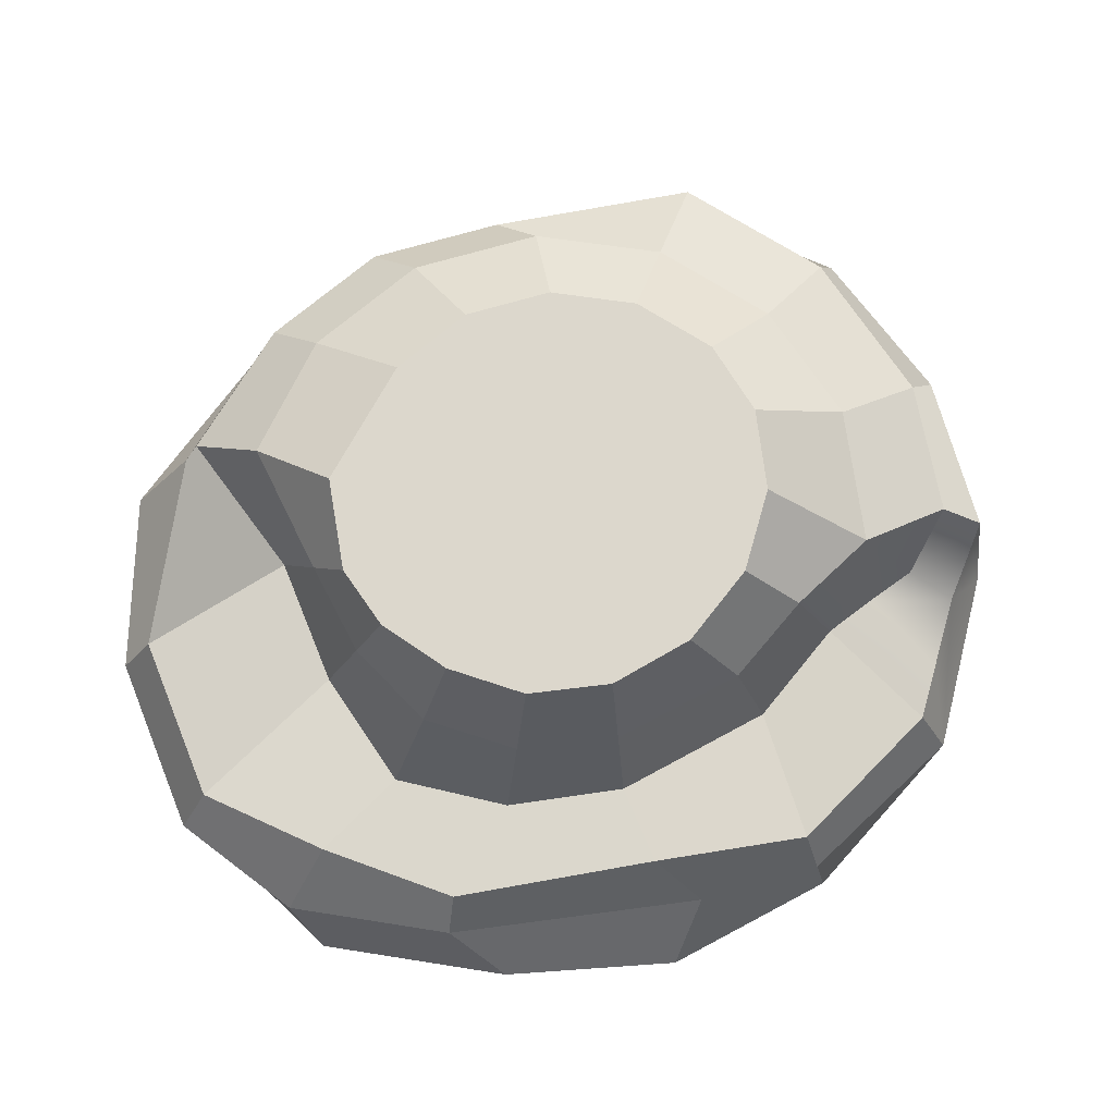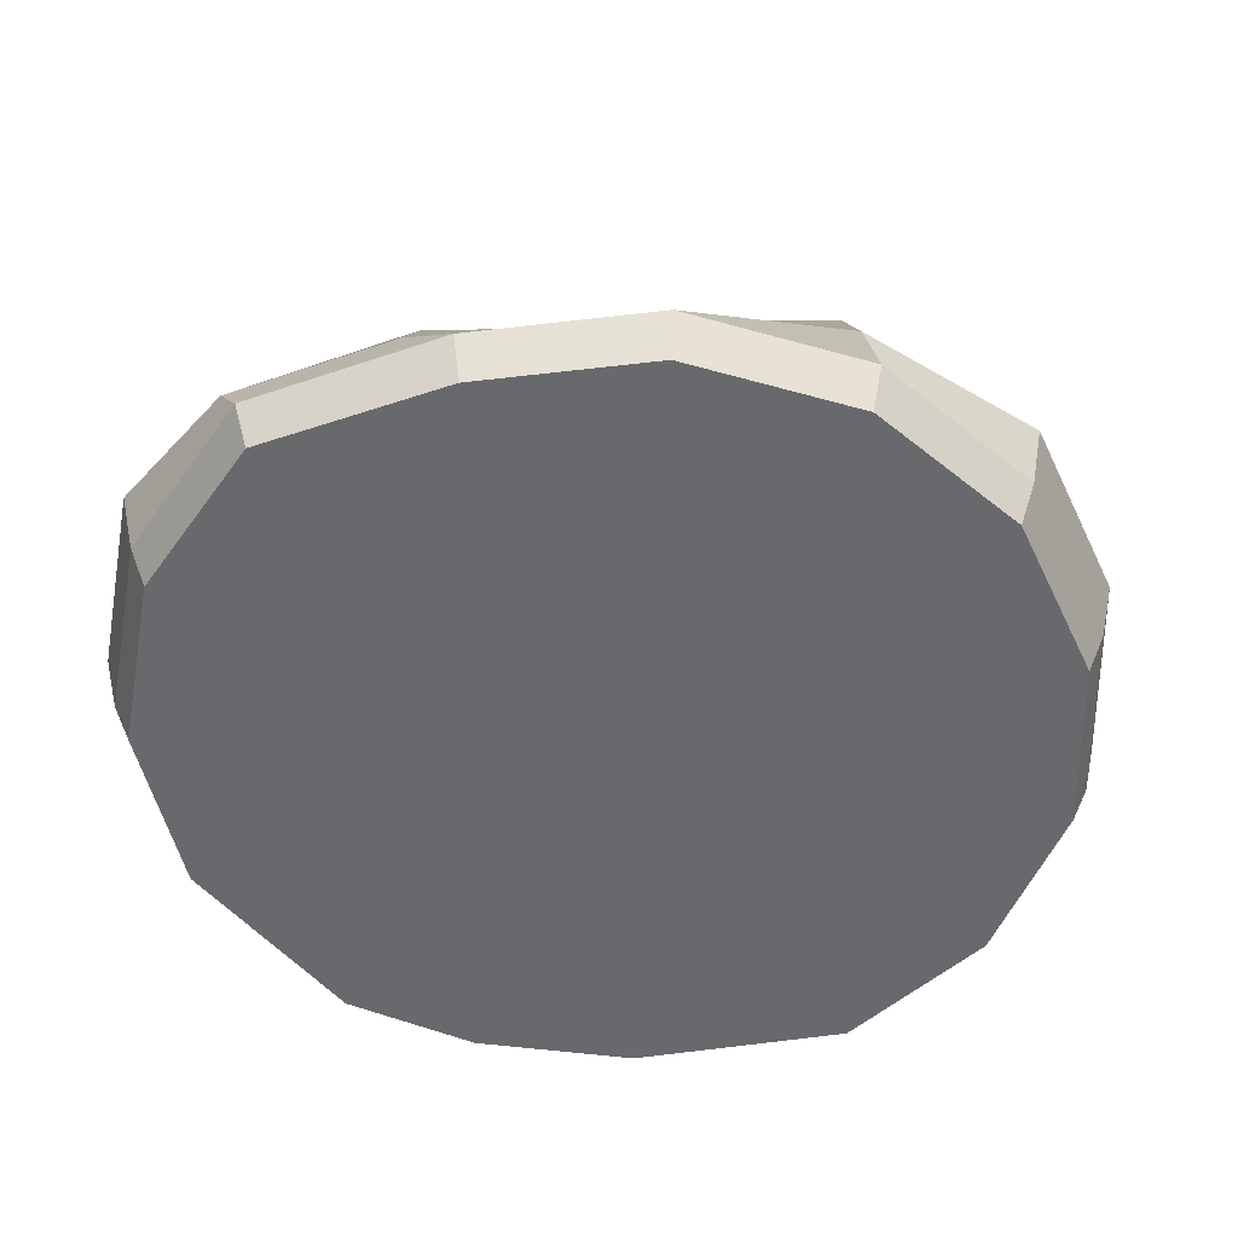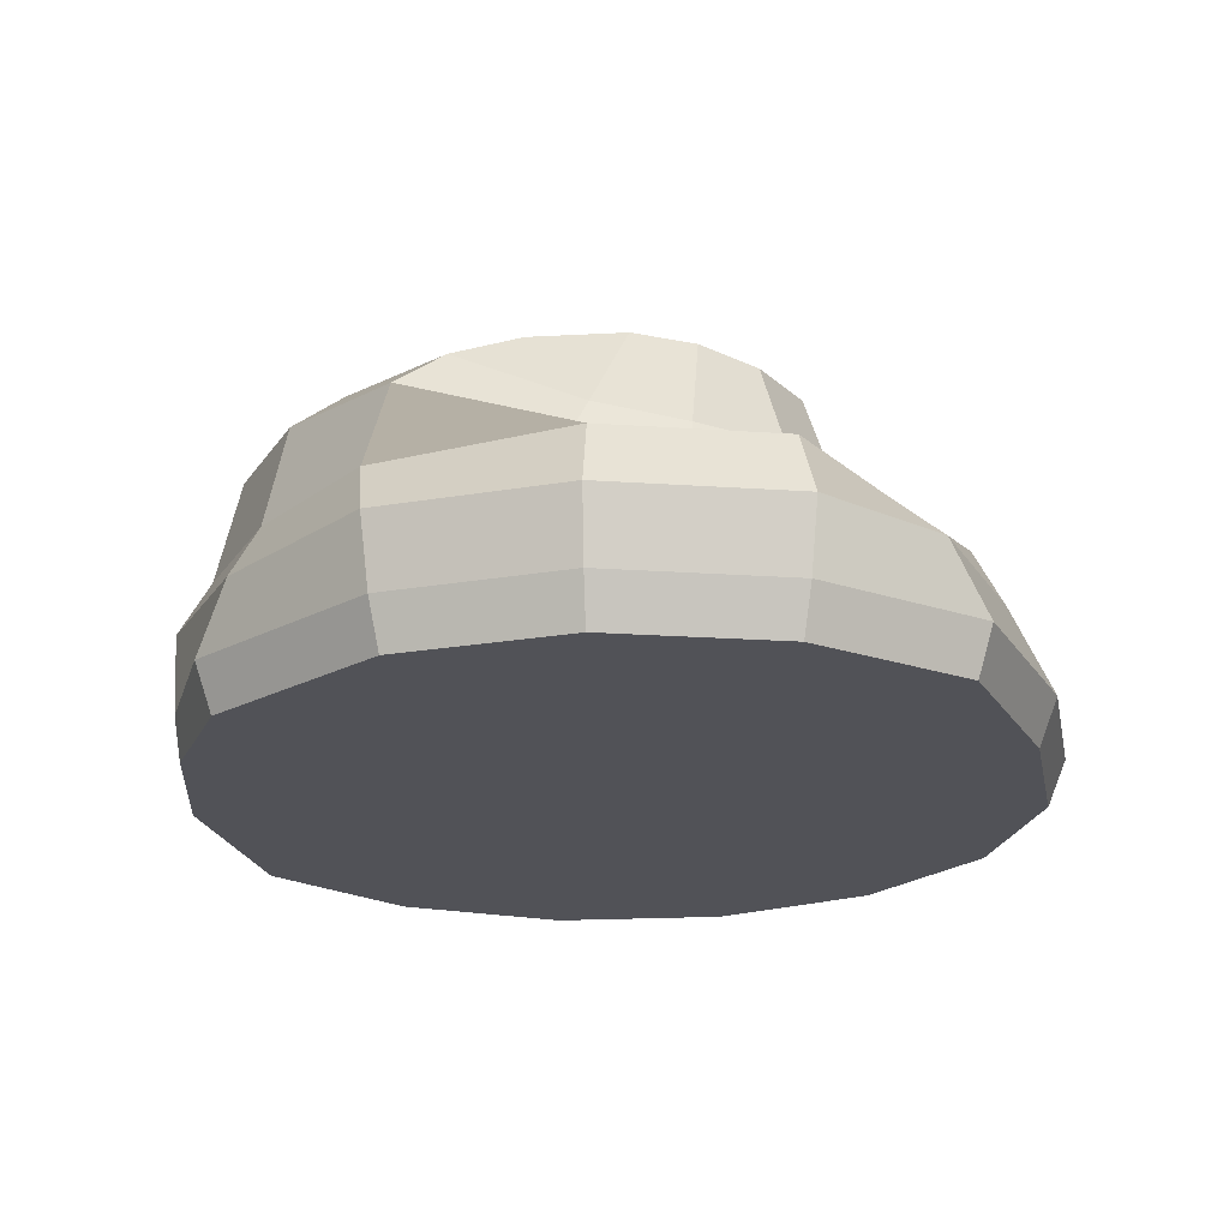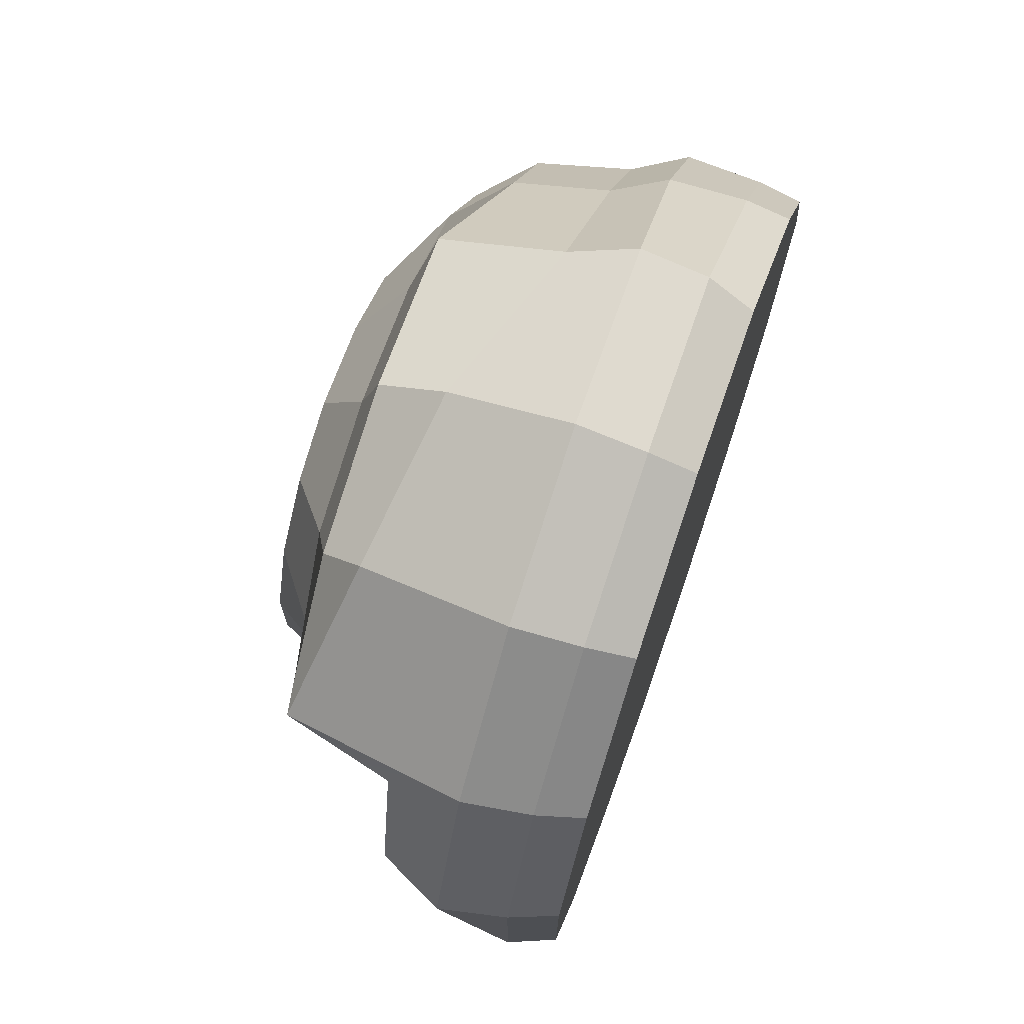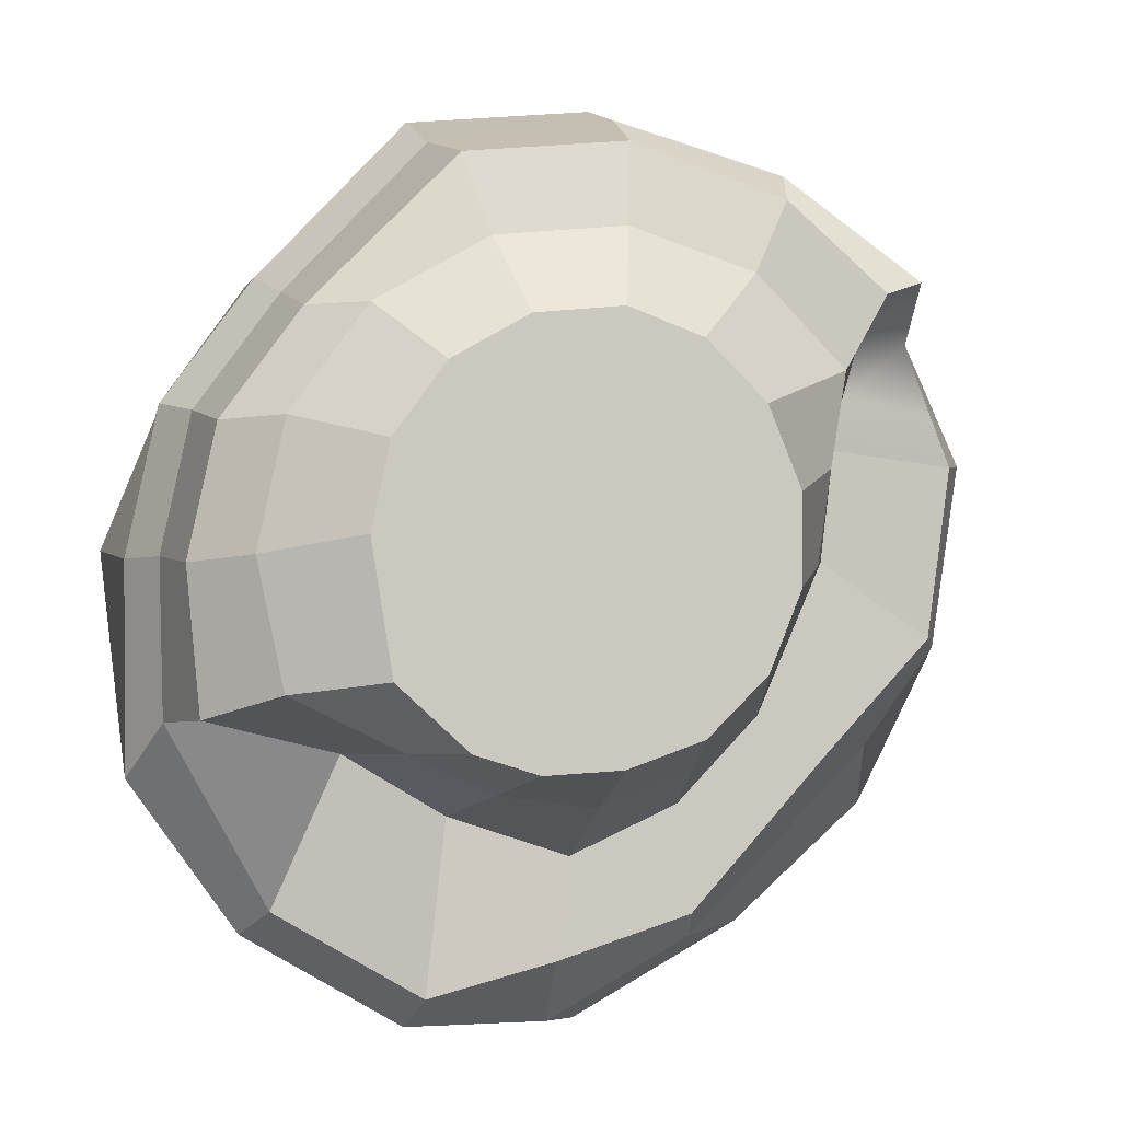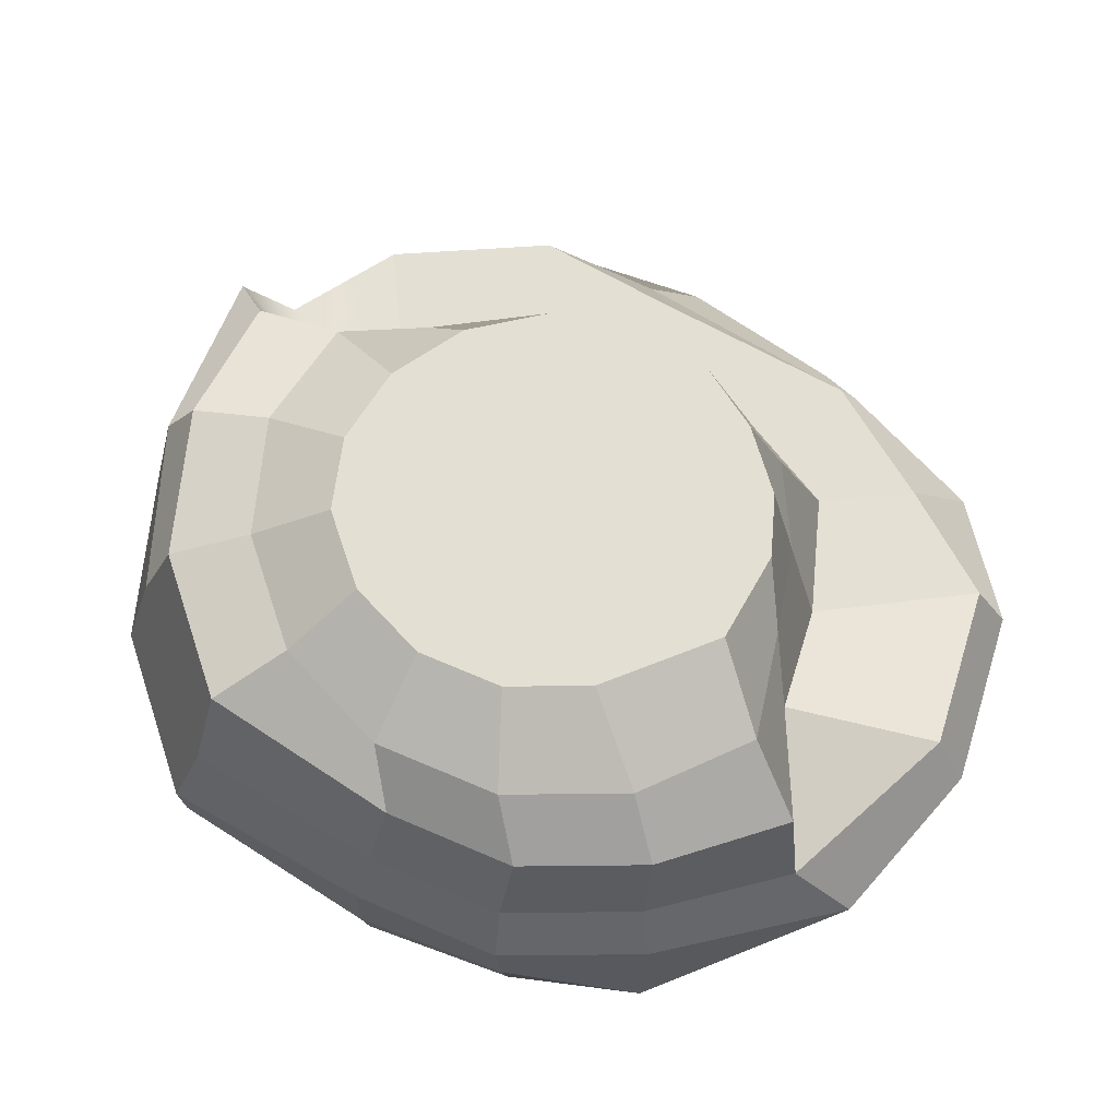
<metadata>
{"format":"obj","ext":"obj","renderer":"f3d","projection":"perspective","resolution":1024,"background":"white","views":[{"elev":73.0,"azim":-142.0,"up":"+Y"},{"elev":-52.8,"azim":-130.8,"up":"+Y"},{"elev":-21.6,"azim":143.1,"up":"+Y"},{"elev":72.3,"azim":-70.9,"up":"+Z"},{"elev":-2.9,"azim":167.9,"up":"+Z"},{"elev":66.9,"azim":77.4,"up":"+Y"}]}
</metadata>
<code>
g default
v -2.989 -0.3223 -0.08457
v -3.04 -0.3223 -0.1545
v -3.115 -0.3223 -0.1977
v -3.201 -0.3223 -0.2068
v -3.283 -0.3223 -0.1801
v -3.347 -0.3223 -0.1222
v -3.383 -0.3223 -0.04323
v -3.383 -0.3223 0.04323
v -3.347 -0.3223 0.1222
v -3.283 -0.3223 0.1801
v -3.201 -0.3223 0.2068
v -3.115 -0.3223 0.1977
v -3.04 -0.3223 0.1545
v -2.989 -0.3223 0.08457
v -2.971 -0.3223 0
v -2.808 -0.3223 -0.1654
v -2.907 -0.3223 -0.3023
v -3.054 -0.3223 -0.3868
v -3.222 -0.3223 -0.4045
v -3.383 -0.3223 -0.3522
v -3.508 -0.3223 -0.2391
v -3.577 -0.3223 -0.08457
v -3.577 -0.3223 0.08457
v -3.508 -0.3223 0.2391
v -3.383 -0.3223 0.3522
v -3.222 -0.3223 0.4045
v -3.054 -0.3223 0.3868
v -2.907 -0.3223 0.3023
v -2.808 -0.3223 0.1654
v -2.772 -0.3223 0
v -2.642 -0.3223 -0.2391
v -2.786 -0.3223 -0.4368
v -2.998 -0.3223 -0.559
v -3.241 -0.3223 -0.5846
v -3.473 -0.3223 -0.509
v -3.655 -0.3223 -0.3455
v -3.754 -0.3223 -0.1222
v -3.754 -0.3223 0.1222
v -3.655 -0.3223 0.3455
v -3.473 -0.3223 0.509
v -3.241 -0.3223 0.5846
v -2.998 -0.3223 0.559
v -2.786 -0.3223 0.4368
v -2.642 -0.3223 0.2391
v -2.591 -0.3223 0
v -2.5 -0.3223 -0.3023
v -2.682 -0.3223 -0.5523
v -2.95 -0.3223 -0.7068
v -3.257 -0.3223 -0.7391
v -3.551 -0.3223 -0.6436
v -3.78 -0.3223 -0.4368
v -3.906 -0.3223 -0.1545
v -3.906 -0.3223 0.1545
v -3.78 -0.3223 0.4368
v -3.551 -0.3223 0.6436
v -3.257 -0.3223 0.7391
v -2.95 -0.3223 0.7068
v -2.682 -0.3223 0.5523
v -2.5 -0.3223 0.3023
v -2.436 -0.3223 0
v -2.388 -0.3223 -0.3522
v -2.6 -0.3223 -0.6436
v -2.912 -0.3223 -0.8236
v -3.27 -0.3223 -0.8613
v -3.612 -0.3223 -0.75
v -3.88 -0.3223 -0.509
v -4.026 -0.3223 -0.1801
v -4.026 -0.3223 0.1801
v -3.88 -0.3223 0.509
v -3.612 -0.3223 0.75
v -3.27 -0.3223 0.8613
v -2.912 -0.3223 0.8236
v -2.6 -0.3223 0.6436
v -2.388 -0.3223 0.3522
v -2.313 -0.3223 -0
v -2.31 -0.3223 -0.4778
v -2.543 -0.3223 -0.7977
v -2.885 -0.3223 -0.9955
v -3.279 -0.3223 -1.037
v -3.655 -0.3223 -0.8236
v -3.949 -0.3223 -0.559
v -4.109 -0.3223 -0.1977
v -4.109 -0.3223 0.1977
v -3.949 -0.3223 0.559
v -3.655 -0.3223 0.8236
v -3.279 -0.3223 0.9458
v -2.885 -0.3223 0.9045
v -2.513 -0.3223 0.5959
v -2.318 -0.3223 0.2941
v -2.228 -0.3223 0
v -2.271 -0.2157 -0.4955
v -2.514 -0.2157 -0.83
v -2.872 -0.2157 -1.037
v -3.283 -0.2157 -1.08
v -3.676 -0.2157 -0.8613
v -3.984 -0.2157 -0.5846
v -4.152 -0.2157 -0.2068
v -4.152 -0.2157 0.2068
v -3.984 -0.2157 0.5846
v -3.676 -0.2157 0.8613
v -3.283 -0.2157 0.9891
v -2.872 -0.2157 0.9735
v -2.508 -0.218 0.6131
v -2.306 -0.218 0.3084
v -2.185 -0.2157 0
v -2.237 -0.06119 -0.5122
v -2.489 -0.06119 -0.8587
v -2.86 -0.06119 -1.073
v -3.187 -0.06107 -1.068
v -3.525 -0.06107 -0.8801
v -3.95 -0.06172 -0.4473
v -4.12 -0.06119 -0.2133
v -4.186 -0.06119 0.215
v -4.011 -0.06119 0.6062
v -3.693 -0.06119 0.8928
v -3.286 -0.06119 1.025
v -2.86 -0.06119 0.9803
v -2.513 -0.03774 0.6071
v -2.304 -0.03774 0.3202
v -2.231 -0.03774 -0.02665
v -2.31 0.09068 -0.3868
v -2.543 0.09068 -0.7977
v -2.885 0.09068 -0.9955
v -3.184 0.06744 -0.9207
v -3.496 0.0687 -0.8195
v -3.816 0.06839 -0.4629
v -4.062 0.06802 -0.1977
v -4.109 0.09068 0.1977
v -3.952 0.3467 0.5849
v -3.655 0.2766 0.8236
v -3.279 0.2185 0.9458
v -2.885 0.09194 0.9045
v -2.561 0.08728 0.5587
v -2.368 0.08728 0.2938
v -2.3 0.08728 -0.02656
v -2.375 0.2904 -0.3807
v -2.688 0.1478 -0.4548
v -2.934 0.06744 -0.5956
v -3.214 0.06785 -0.6868
v -3.461 0.06978 -0.5723
v -3.653 0.06841 -0.3724
v -3.804 0.06736 -0.02395
v -3.811 0.08571 0.2352
v -3.867 0.3648 0.5547
v -3.636 0.3696 0.7539
v -3.283 0.3696 0.8685
v -2.914 0.3696 0.8297
v -2.586 0.3105 0.4986
v -2.406 0.3105 0.2503
v -2.342 0.3105 -0.04998
v -2.538 0.4244 -0.3282
v -3.736 0.3591 0.1672
v -3.77 0.365 0.3829
v -3.549 0.4244 0.5818
v -3.266 0.4244 0.6737
v -2.97 0.4244 0.6426
v -2.713 0.4244 0.494
v -2.538 0.4244 0.2534
v -2.476 0.4244 -0.03739
v -2.746 0.5388 -0.3013
v -2.908 0.5388 -0.4484
v -3.054 0.5388 -0.4933
v -3.23 0.5389 -0.4825
v -3.404 0.5389 -0.42
v -3.54 0.5389 -0.2848
v -3.614 0.5389 -0.1002
v -3.614 0.5389 0.1019
v -3.54 0.5389 0.2866
v -3.404 0.5389 0.4218
v -3.235 0.5389 0.4843
v -3.034 0.5388 0.4631
v -2.859 0.5388 0.3621
v -2.74 0.5388 0.1986
v -2.698 0.5388 0.00088
v -3.179 -0.3223 0
v -3.179 0.5389 0
v -2.802 0.3495 -0.4515
v -3 0.3258 -0.5395
v -3.223 0.3253 -0.5711
v -3.431 0.3144 -0.4922
v -3.596 0.3064 -0.3281
v -3.723 0.3037 -0.04301
v -3.878 0.1132 0.4649
v -3.996 0.1092 0.4738
v -3.845 0.1104 0.3527
v -4.061 0.09861 0.3156
g pSphere1
f 1 2 17 16
f 2 3 18 17
f 3 4 19 18
f 4 5 20 19
f 5 6 21 20
f 6 7 22 21
f 7 8 23 22
f 8 9 24 23
f 9 10 25 24
f 10 11 26 25
f 11 12 27 26
f 12 13 28 27
f 13 14 29 28
f 14 15 30 29
f 15 1 16 30
f 16 17 32 31
f 17 18 33 32
f 18 19 34 33
f 19 20 35 34
f 20 21 36 35
f 21 22 37 36
f 22 23 38 37
f 23 24 39 38
f 24 25 40 39
f 25 26 41 40
f 26 27 42 41
f 27 28 43 42
f 28 29 44 43
f 29 30 45 44
f 30 16 31 45
f 31 32 47 46
f 32 33 48 47
f 33 34 49 48
f 34 35 50 49
f 35 36 51 50
f 36 37 52 51
f 37 38 53 52
f 38 39 54 53
f 39 40 55 54
f 40 41 56 55
f 41 42 57 56
f 42 43 58 57
f 43 44 59 58
f 44 45 60 59
f 45 31 46 60
f 46 47 62 61
f 47 48 63 62
f 48 49 64 63
f 49 50 65 64
f 50 51 66 65
f 51 52 67 66
f 52 53 68 67
f 53 54 69 68
f 54 55 70 69
f 55 56 71 70
f 56 57 72 71
f 57 58 73 72
f 58 59 74 73
f 59 60 75 74
f 60 46 61 75
f 61 62 77 76
f 62 63 78 77
f 63 64 79 78
f 64 65 80 79
f 65 66 81 80
f 66 67 82 81
f 67 68 83 82
f 68 69 84 83
f 69 70 85 84
f 70 71 86 85
f 71 72 87 86
f 72 73 88 87
f 73 74 89 88
f 74 75 90 89
f 75 61 76 90
f 76 77 92 91
f 77 78 93 92
f 78 79 94 93
f 79 80 95 94
f 80 81 96 95
f 81 82 97 96
f 82 83 98 97
f 83 84 99 98
f 84 85 100 99
f 85 86 101 100
f 86 87 102 101
f 87 88 103 102
f 88 89 104 103
f 89 90 105 104
f 90 76 91 105
f 91 92 107 106
f 92 93 108 107
f 93 94 109 108
f 94 95 110 109
f 95 96 111 110
f 97 98 113 112
f 98 99 114 113
f 99 100 115 114
f 100 101 116 115
f 101 102 117 116
f 102 103 118 117
f 103 104 119 118
f 104 105 120 119
f 105 91 106 120
f 106 107 122 121
f 107 108 123 122
f 108 109 124 123
f 109 110 125 124
f 110 111 126 125
f 111 112 127 126
f 112 113 128 127
f 184 114 129
f 114 115 130 129
f 115 116 131 130
f 116 117 132 131
f 117 118 133 132
f 118 119 134 133
f 119 120 135 134
f 120 106 121 135
f 122 137 136 121
f 123 138 137 122
f 124 139 138 123
f 125 140 139 124
f 126 141 140 125
f 127 142 141 126
f 128 143 142 127
f 129 144 183 184
f 130 145 144 129
f 131 146 145 130
f 132 147 146 131
f 133 148 147 132
f 134 149 148 133
f 135 150 149 134
f 121 136 150 135
f 153 185 183 144
f 144 145 154 153
f 145 146 155 154
f 146 147 156 155
f 147 148 157 156
f 148 149 158 157
f 149 150 159 158
f 150 136 151 159
f 151 177 161 160
f 177 178 162 161
f 178 179 163 162
f 179 180 164 163
f 180 181 165 164
f 181 182 166 165
f 152 167 166 182
f 152 153 168 167
f 153 154 169 168
f 154 155 170 169
f 155 156 171 170
f 156 157 172 171
f 157 158 173 172
f 158 159 174 173
f 159 151 160 174
f 2 1 175
f 3 2 175
f 4 3 175
f 5 4 175
f 6 5 175
f 7 6 175
f 8 7 175
f 9 8 175
f 10 9 175
f 11 10 175
f 12 11 175
f 13 12 175
f 14 13 175
f 15 14 175
f 1 15 175
f 161 176 160
f 162 176 161
f 163 176 162
f 164 176 163
f 165 176 164
f 166 176 165
f 167 176 166
f 168 176 167
f 169 176 168
f 170 176 169
f 171 176 170
f 172 176 171
f 173 176 172
f 174 176 173
f 160 176 174
f 137 177 151 136
f 138 178 177 137
f 139 179 178 138
f 140 180 179 139
f 141 181 180 140
f 142 182 181 141
f 152 182 142 143
f 112 111 96 97
f 184 183 185 186
f 143 185 153 152
f 113 114 184 186 128
f 186 185 143 128

</code>
